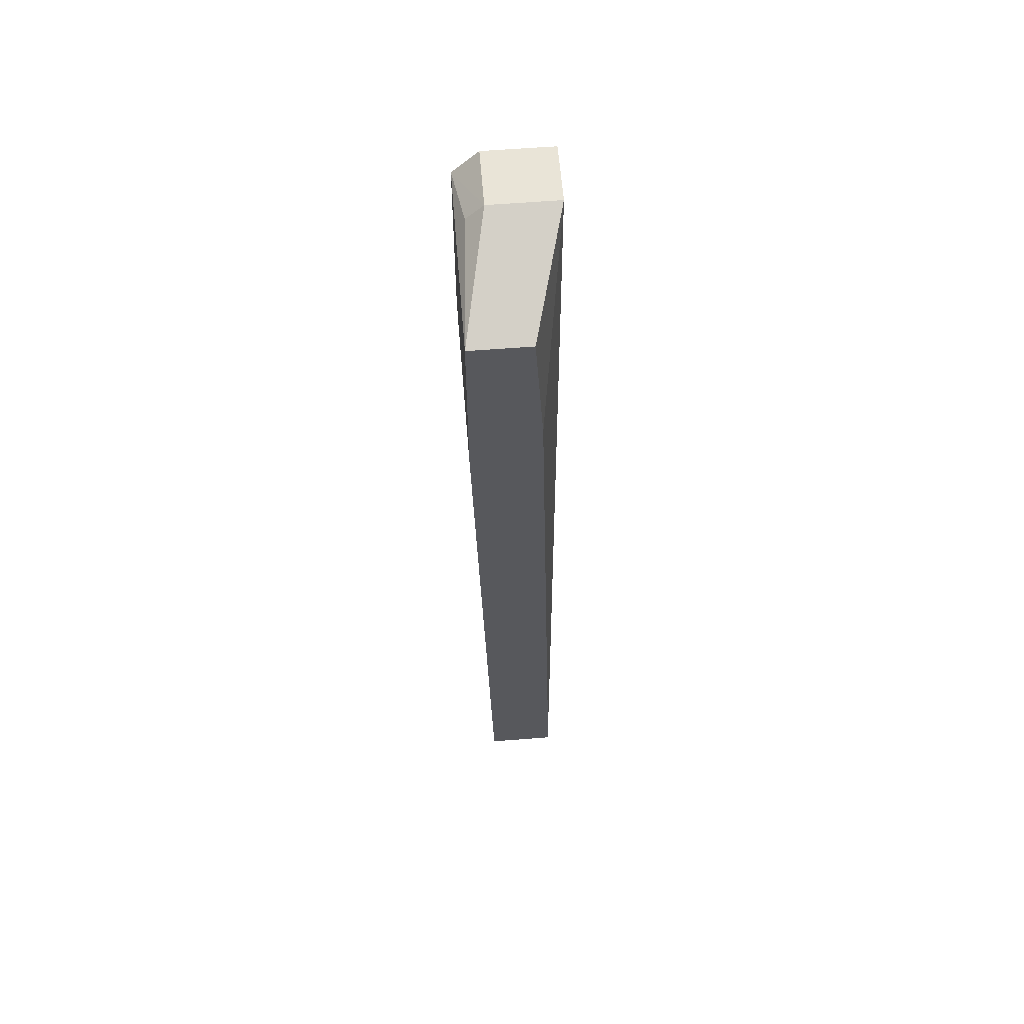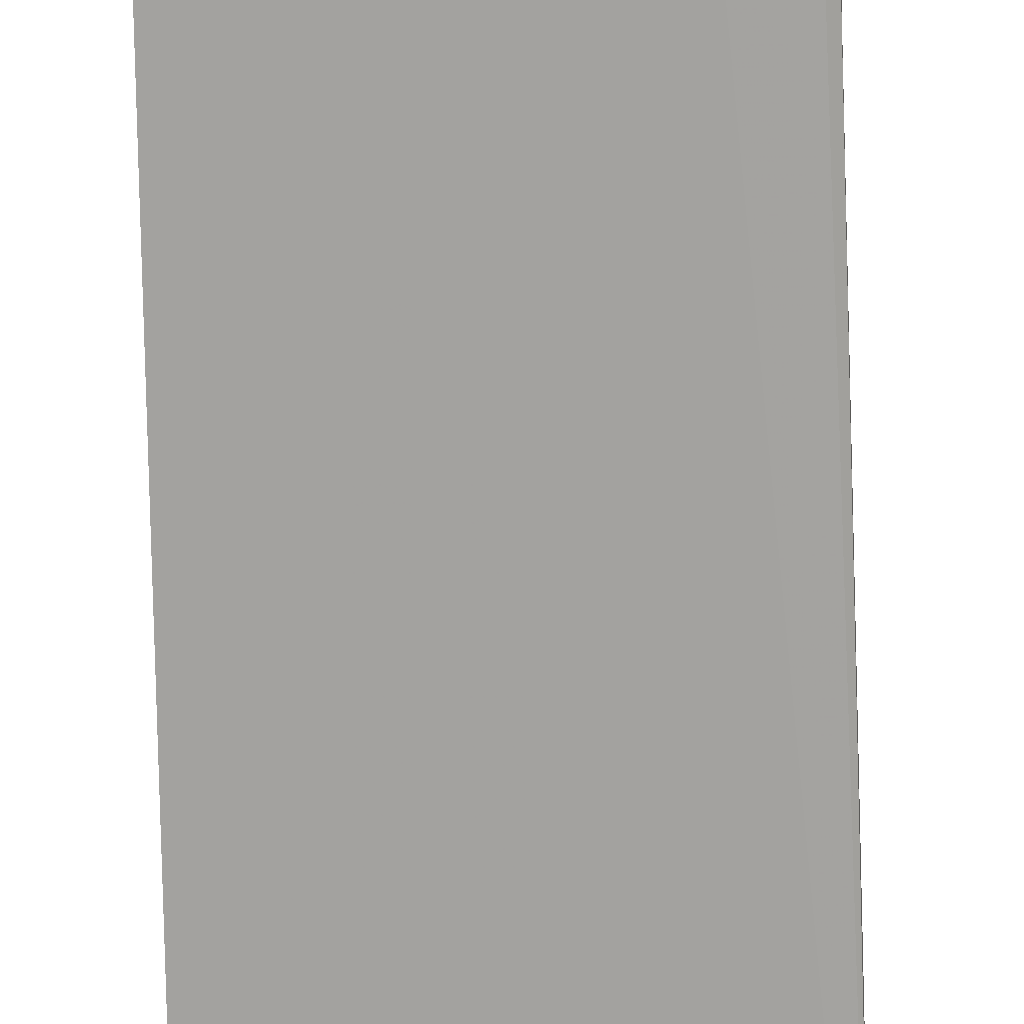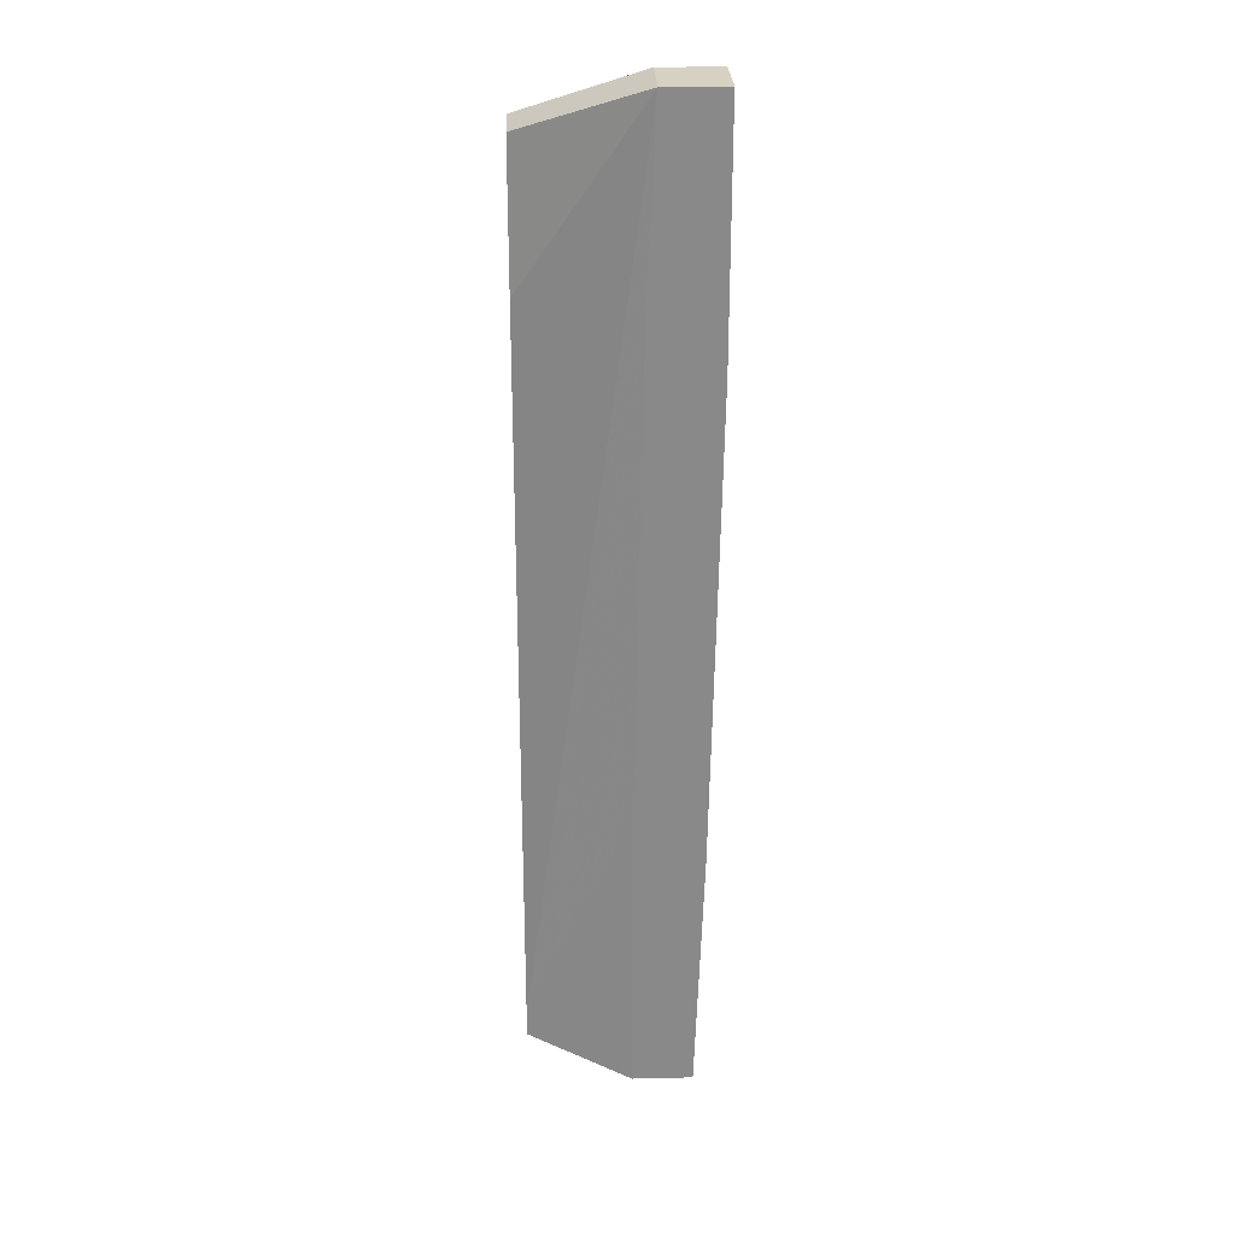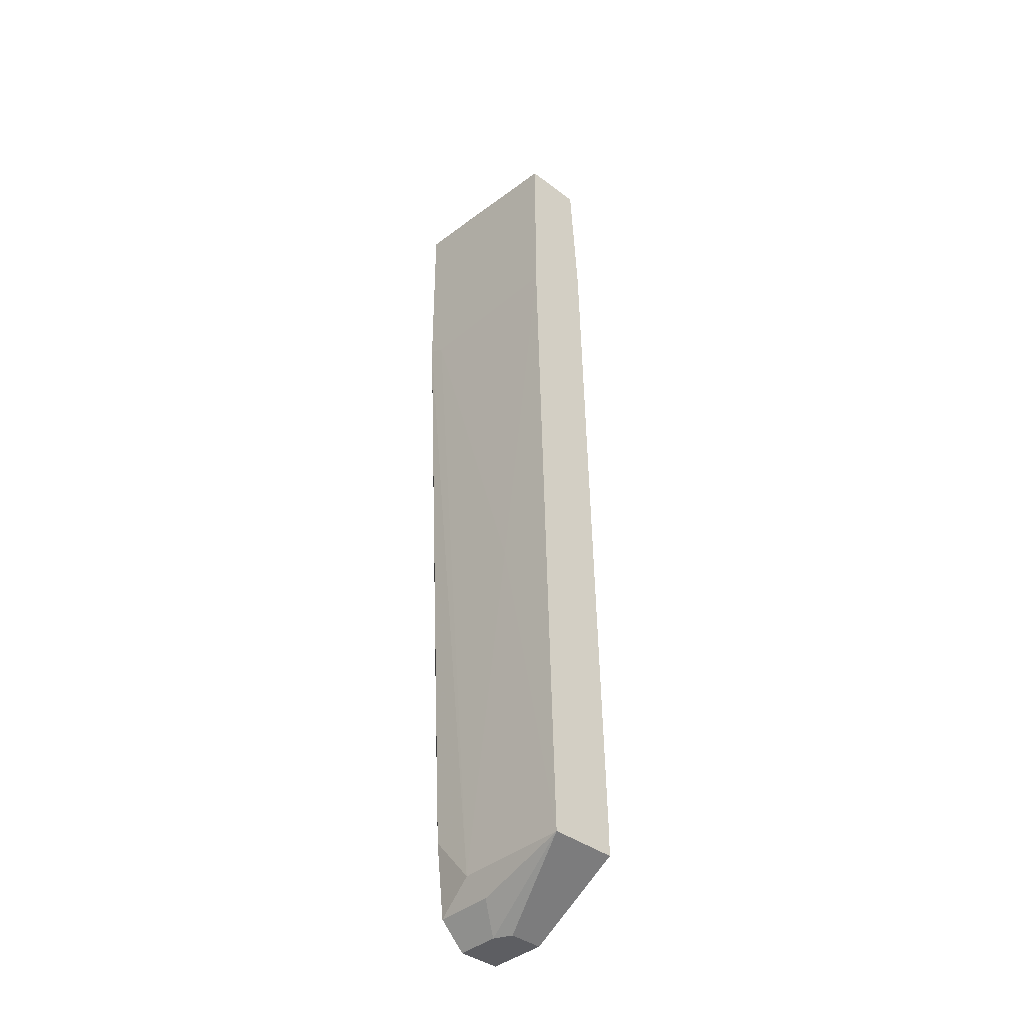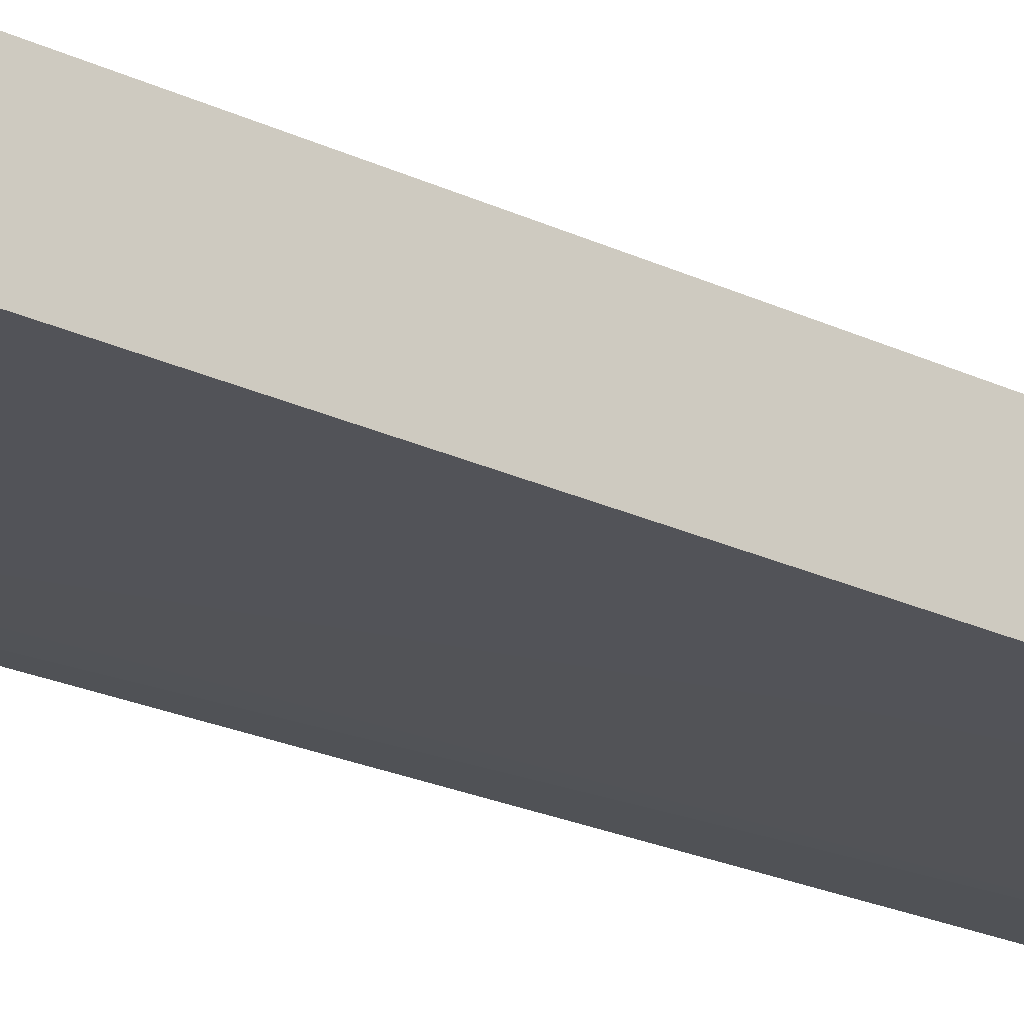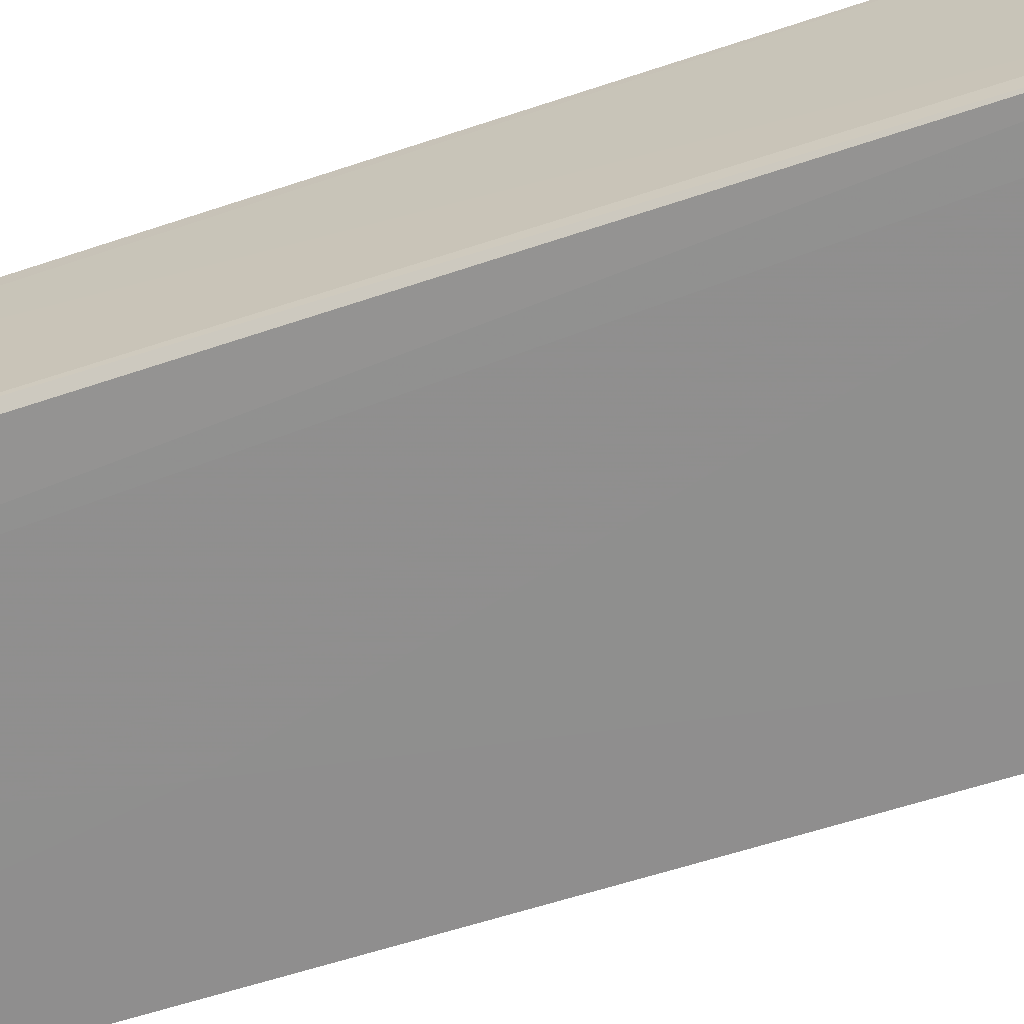
<metadata>
{"format":"obj","ext":"obj","renderer":"f3d","projection":"perspective","resolution":1024,"background":"white","views":[{"elev":60.8,"azim":85.4,"up":"+Z"},{"elev":-71.0,"azim":-179.0,"up":"+Y"},{"elev":27.1,"azim":177.9,"up":"+Z"},{"elev":-38.9,"azim":46.6,"up":"+Z"},{"elev":-23.5,"azim":48.6,"up":"+Y"},{"elev":-65.8,"azim":-72.2,"up":"+Y"}]}
</metadata>
<code>
v -0.016 -0.0233 -0.06278
v -0.016 -0.02979 0.03245
v -0.016 -0.01789 -0.06278
v -0.016 -0.02763 -0.04979
v -0.016 -0.02654 -0.05953
v -0.01059 -0.0233 -0.06278
v -0.01059 -0.02871 0.05841
v -0.01059 -0.01789 0.06058
v -0.01059 -0.02763 -0.05629
v -0.01059 -0.02654 0.06058
v -0.00302 -0.02871 -0.01298
v -0.01817 -0.02871 0.0292
v -0.01817 -0.02979 0.05733
v -0.01817 -0.02979 0.03352
v -0.01817 -0.01789 0.03027
v -0.01817 -0.01789 0.06058
v -0.01817 -0.02654 0.06058
v -0.009509 -0.01789 0.03677
v -0.008426 -0.02222 -0.06278
v -0.008426 -0.01789 -0.06278
v -0.008426 -0.01789 -0.02381
v -0.008426 -0.02654 -0.05953
v 0.004559 -0.02222 0.05516
v 0.004559 -0.02114 0.03786
v 0.004559 -0.01897 -0.05304
v 0.004559 -0.01897 -0.05629
v 0.004559 -0.02979 0.03245
v 0.004559 -0.02979 0.05516
v 0.004559 -0.02763 -0.05629
v -0.01708 -0.01897 -0.03139
v -0.01708 -0.01789 -0.03031
v -0.01708 -0.02763 -0.03139
f 12 15 30
f 23 28 26
f 26 28 29
f 28 23 8
f 3 16 8
f 13 16 14
f 28 13 14
f 26 29 20
f 6 3 20
f 3 8 20
f 29 28 27
f 28 14 27
f 16 3 31
f 28 8 10
f 8 16 10
f 23 26 24
f 8 23 24
f 4 14 32
f 5 4 32
f 14 16 15
f 16 31 15
f 14 4 9
f 5 29 9
f 4 5 9
f 16 13 17
f 10 16 17
f 13 10 17
f 26 20 25
f 24 26 25
f 8 24 25
f 3 6 1
f 6 5 1
f 32 3 1
f 5 32 1
f 20 8 21
f 25 20 21
f 29 27 11
f 9 29 11
f 29 6 19
f 6 20 19
f 20 29 19
f 6 29 22
f 5 6 22
f 29 5 22
f 32 14 12
f 14 15 12
f 8 25 18
f 21 8 18
f 25 21 18
f 27 14 2
f 14 9 2
f 11 27 2
f 9 11 2
f 13 28 7
f 10 13 7
f 28 10 7
f 31 3 30
f 3 32 30
f 15 31 30
f 32 12 30

</code>
